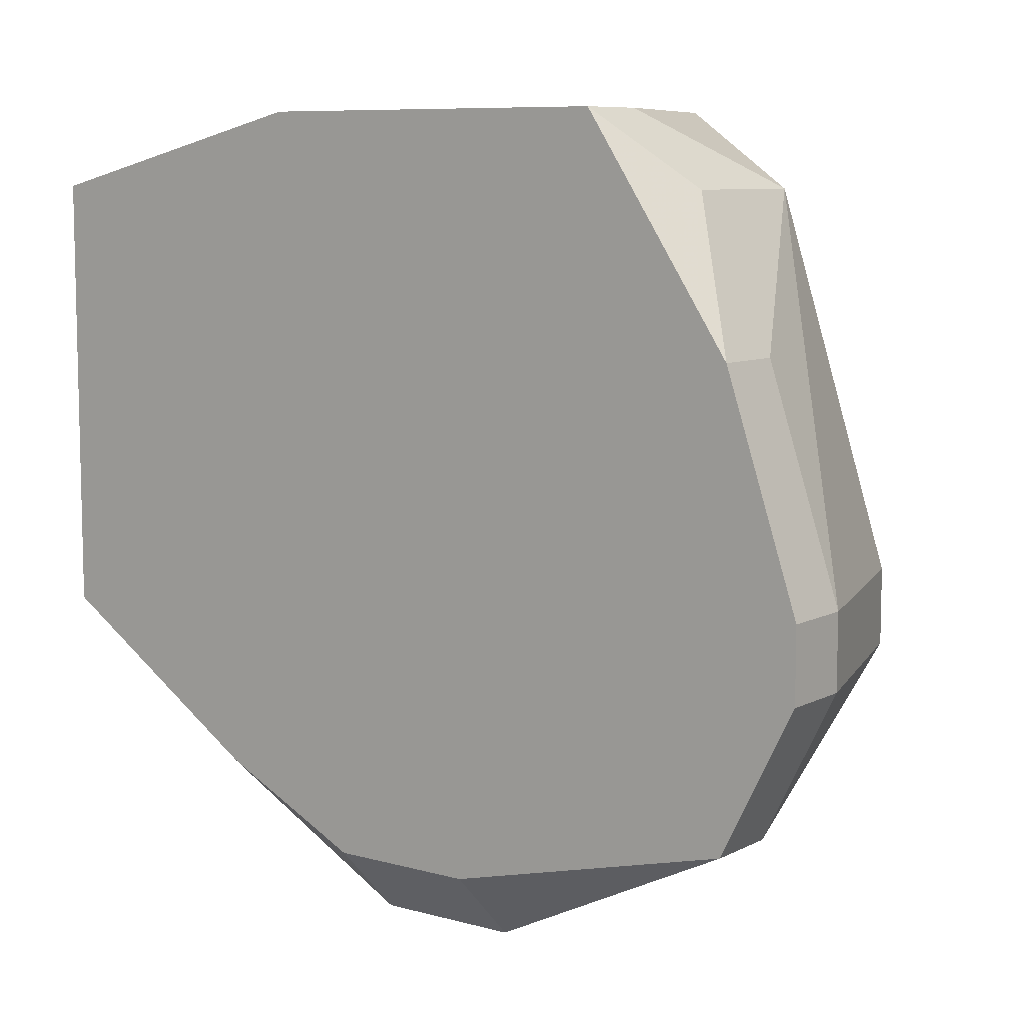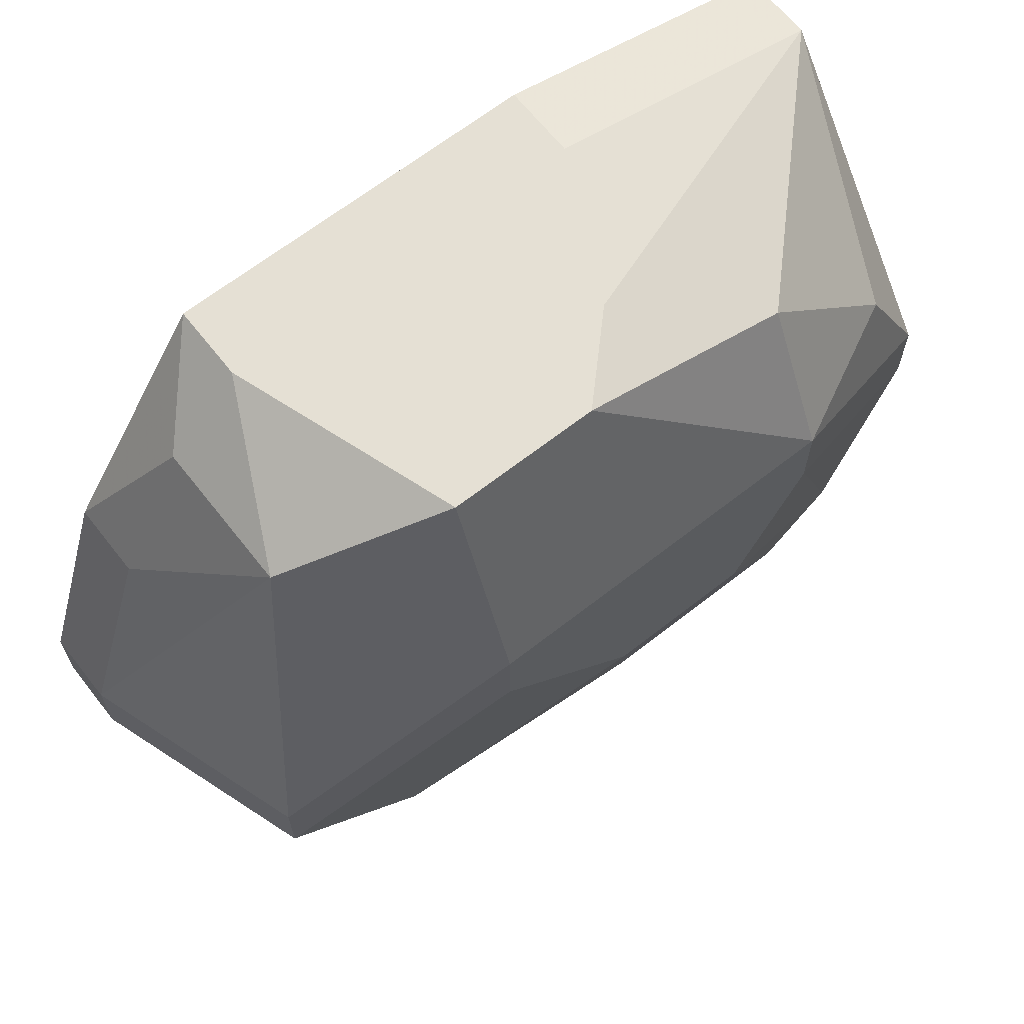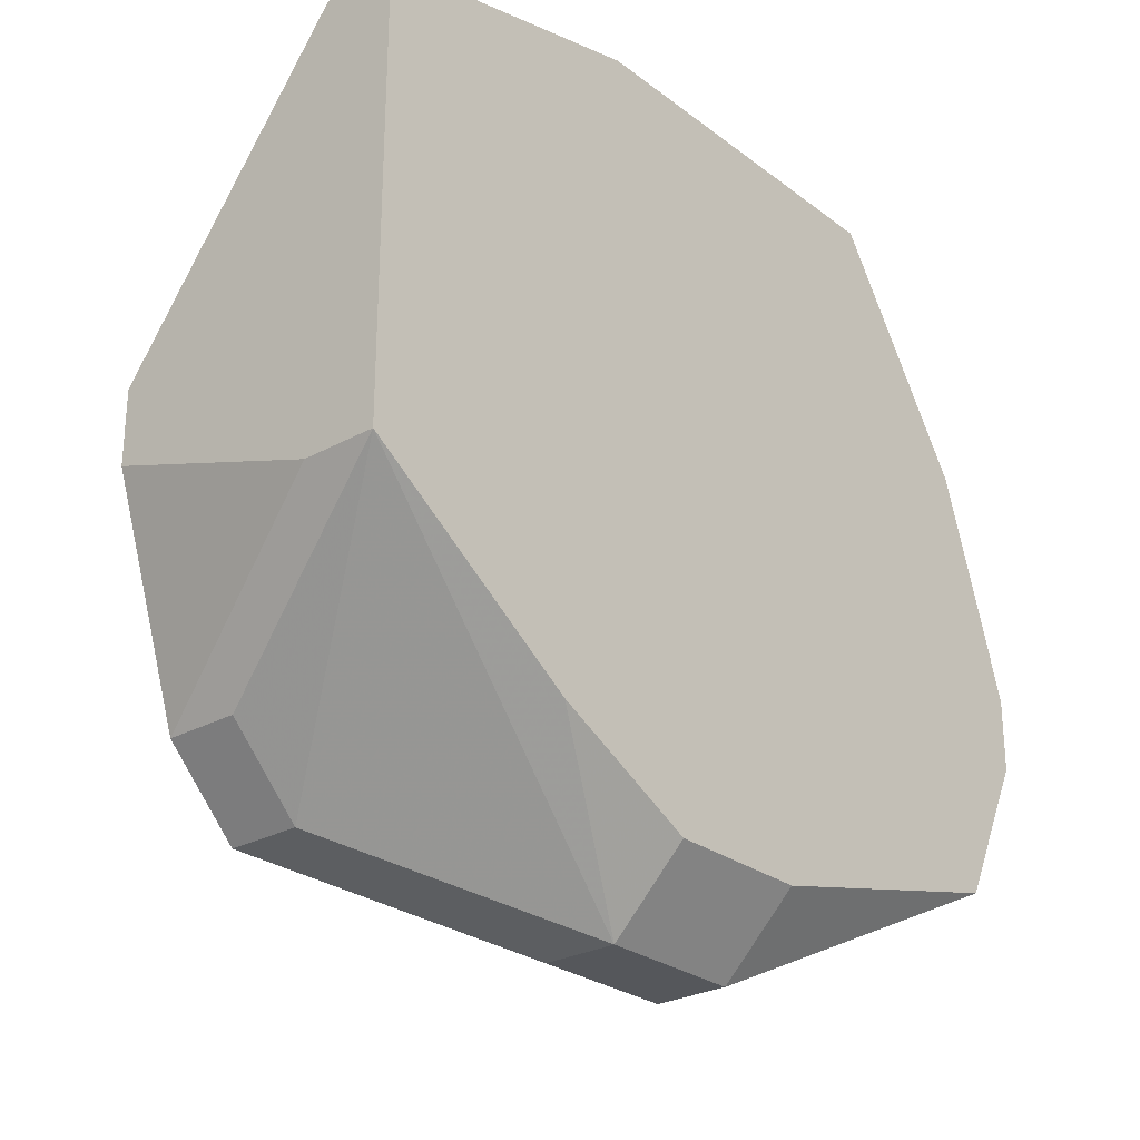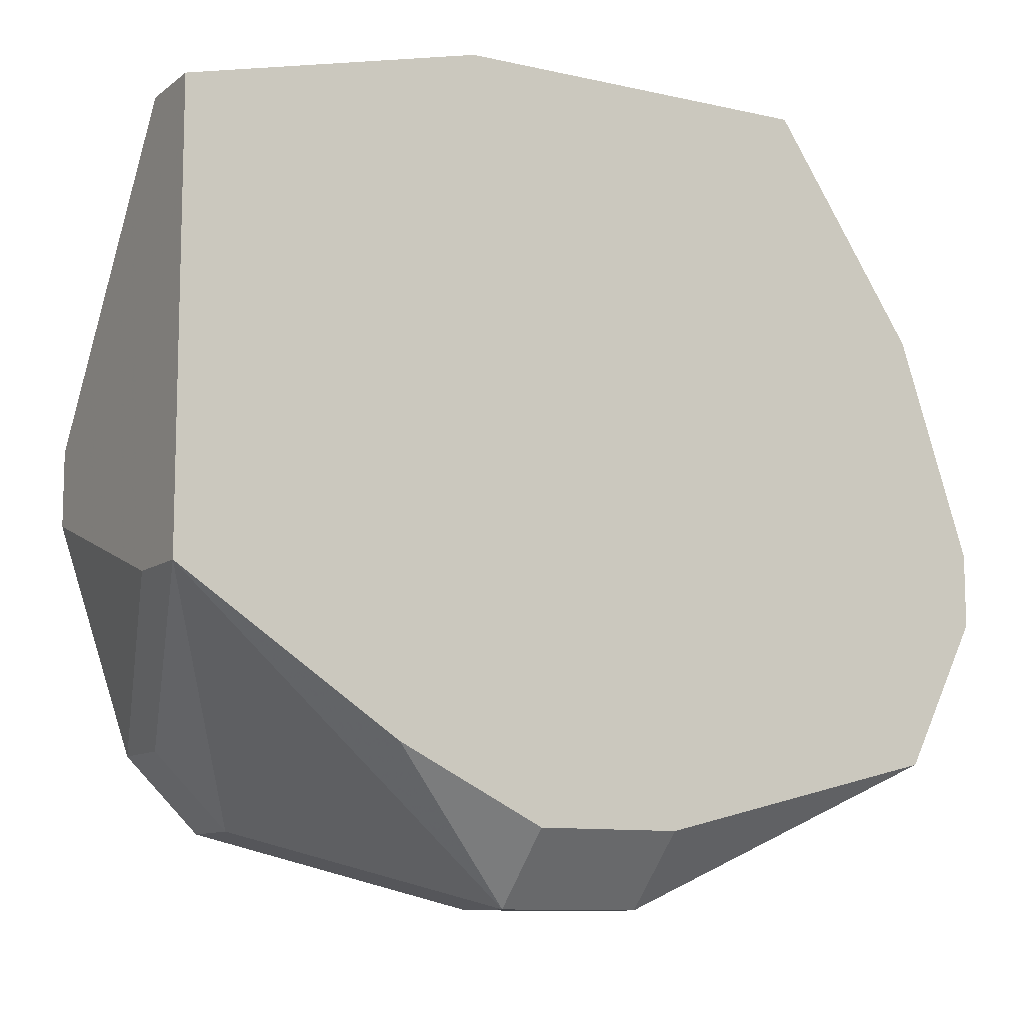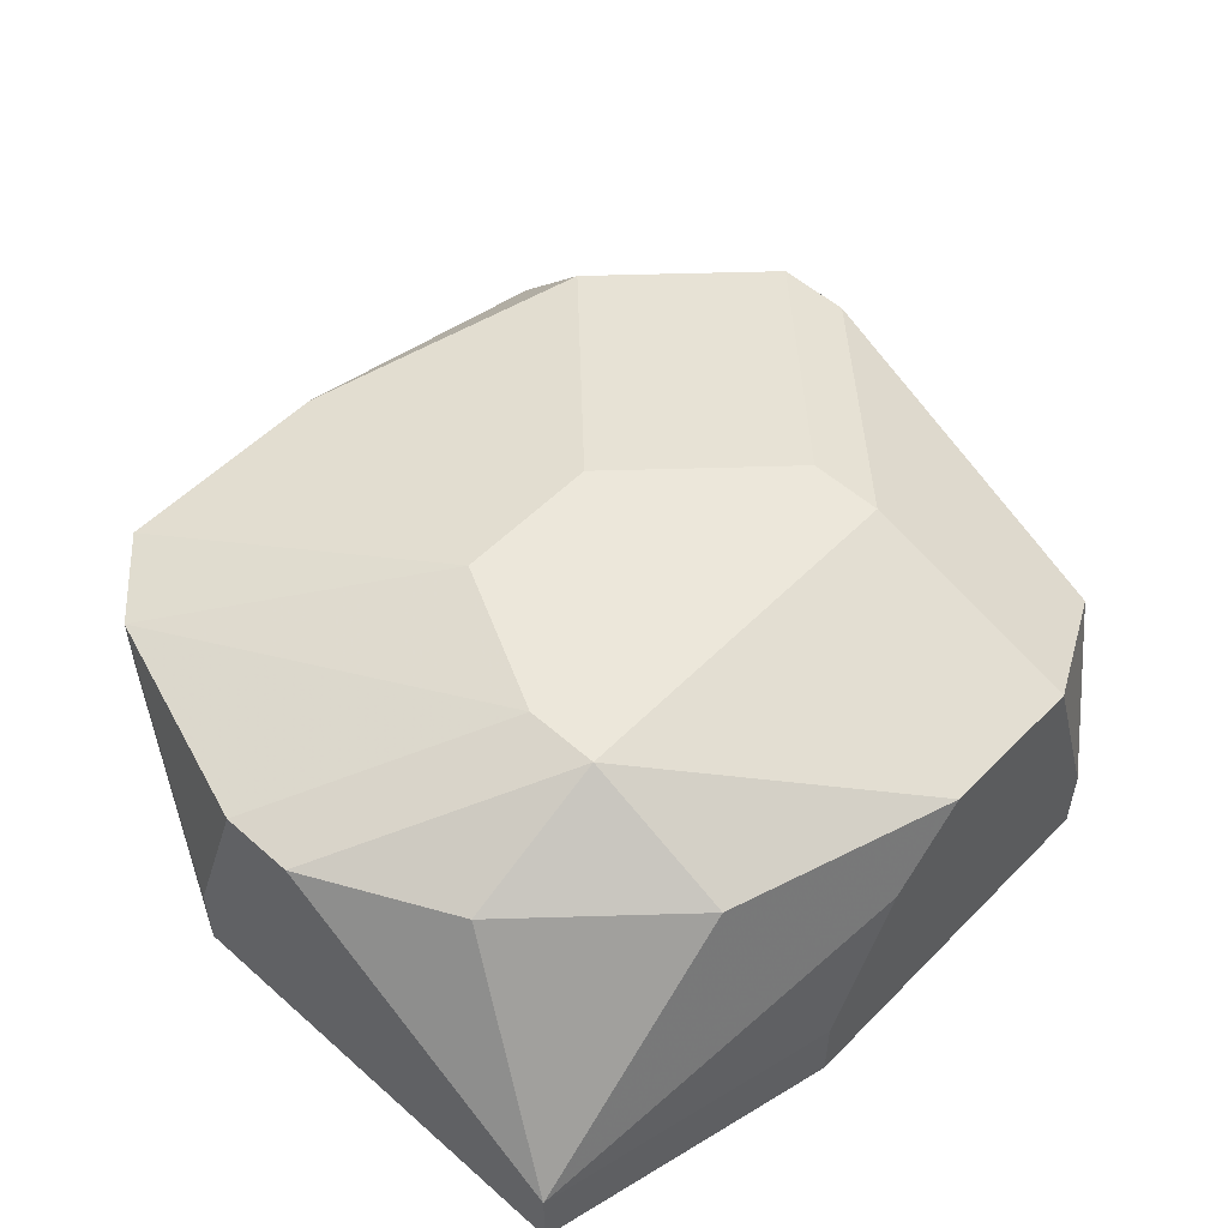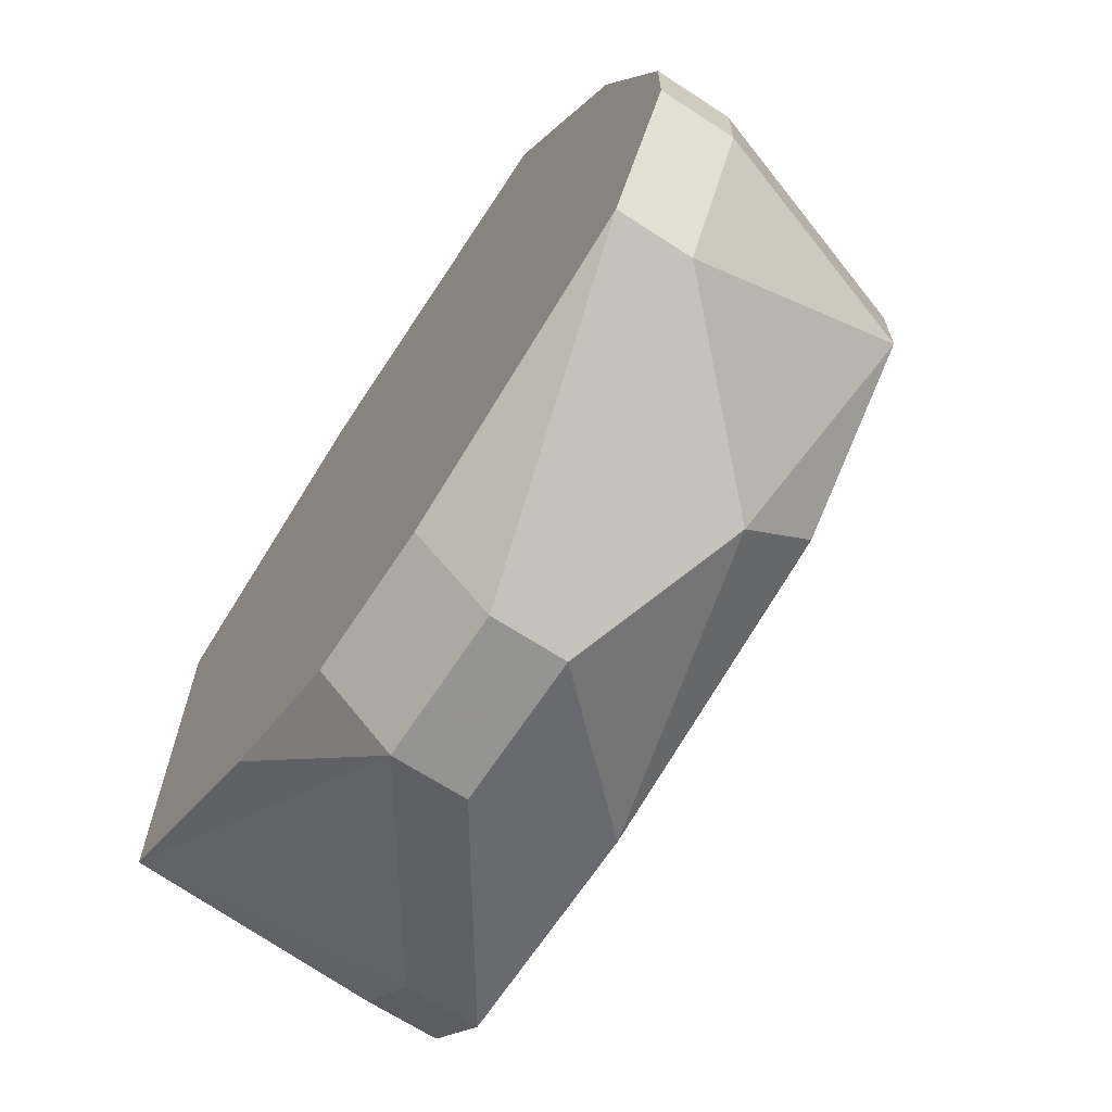
<metadata>
{"format":"obj","ext":"obj","renderer":"f3d","projection":"perspective","resolution":1024,"background":"white","views":[{"elev":8.4,"azim":36.7,"up":"+Z"},{"elev":65.8,"azim":141.8,"up":"+Z"},{"elev":-26.8,"azim":-49.4,"up":"+Z"},{"elev":-10.3,"azim":-29.7,"up":"+Z"},{"elev":53.8,"azim":-46.8,"up":"+Y"},{"elev":-66.9,"azim":56.8,"up":"+Z"}]}
</metadata>
<code>
v -0.004389 0.004444 -0.001373
v 0.004656 0.005197 -0.0006188
v 0.004656 0.004444 -0.0006188
v -0.004389 0.005197 -0.001373
v 0.004656 0.005197 -0.001373
v 0.004656 0.004444 -0.001373
v 0.003902 0.007459 -0.0006188
v 0.003902 0.007459 -0.001373
v 0.003902 0.005197 0.001643
v 0.003902 0.004444 0.001643
v 0.003902 0.005197 -0.00288
v 0.003902 0.004444 -0.00288
v -0.004389 0.004444 0.00315
v 0.003149 0.006705 0.00315
v 0.003149 0.005197 0.00315
v -0.004389 0.005197 0.00315
v 0.002395 0.007459 -0.00288
v 0.002395 0.006705 -0.003634
v 0.002395 0.005197 0.003904
v 0.002395 0.004444 0.003904
v 0.001641 0.008213 0.001643
v 0.001641 0.008213 0.0008888
v 0.001641 0.007459 0.003904
v 0.0001333 0.007459 0.003904
v 0.0008871 0.005951 -0.004388
v 0.0008871 0.005197 -0.004388
v 0.0008871 0.004444 -0.003634
v -0.004389 0.007459 -0.0006188
v 0.0001333 0.008213 -0.0006188
v -0.0006205 0.006705 0.003904
v -0.0006205 0.005951 -0.004388
v -0.004389 0.007459 0.000135
v -0.0006205 0.005197 -0.004388
v -0.0006205 0.004444 -0.003634
v -0.001374 0.008213 -0.0006188
v -0.0006205 0.007459 -0.003634
v -0.001374 0.005197 0.003904
v -0.001374 0.004444 0.003904
v -0.002128 0.008213 0.001643
v -0.002128 0.008213 0.0008888
v -0.002128 0.007459 0.00315
v -0.002128 0.004444 -0.00288
v -0.002882 0.007459 -0.003634
v -0.002882 0.006705 -0.003634
v -0.003636 0.007459 0.001643
v -0.003636 0.007459 -0.00288
v -0.003636 0.006705 -0.00288
f 7 14 2
f 7 23 14
f 19 14 23
f 4 46 47
f 4 47 1
f 4 28 46
f 18 25 36
f 18 36 17
f 18 17 8
f 30 37 38
f 30 38 20
f 30 20 19
f 30 19 23
f 30 23 24
f 16 45 32
f 16 32 28
f 16 28 4
f 16 4 1
f 16 1 13
f 16 13 38
f 16 38 37
f 16 37 30
f 16 30 24
f 16 24 41
f 16 41 45
f 15 14 19
f 15 19 20
f 15 20 10
f 9 2 14
f 9 14 15
f 9 15 10
f 9 10 3
f 9 3 2
f 11 18 8
f 11 25 18
f 42 33 34
f 42 34 27
f 42 27 12
f 42 12 6
f 42 6 3
f 42 3 10
f 42 10 20
f 42 20 38
f 42 38 13
f 42 13 1
f 42 1 33
f 44 33 1
f 44 1 47
f 44 47 46
f 44 46 43
f 31 33 44
f 31 44 43
f 31 43 36
f 31 36 25
f 26 33 31
f 26 31 25
f 26 25 11
f 26 11 12
f 26 12 27
f 26 27 34
f 26 34 33
f 39 32 45
f 39 45 41
f 39 41 24
f 5 6 12
f 5 12 11
f 5 11 8
f 5 8 7
f 5 7 2
f 5 2 3
f 5 3 6
f 21 39 24
f 21 24 23
f 21 23 7
f 22 21 7
f 22 7 8
f 22 8 17
f 35 43 46
f 29 22 17
f 29 17 36
f 29 36 43
f 29 43 35
f 40 35 46
f 40 46 28
f 40 28 32
f 40 32 39
f 40 39 21
f 40 21 22
f 40 22 29
f 40 29 35

</code>
